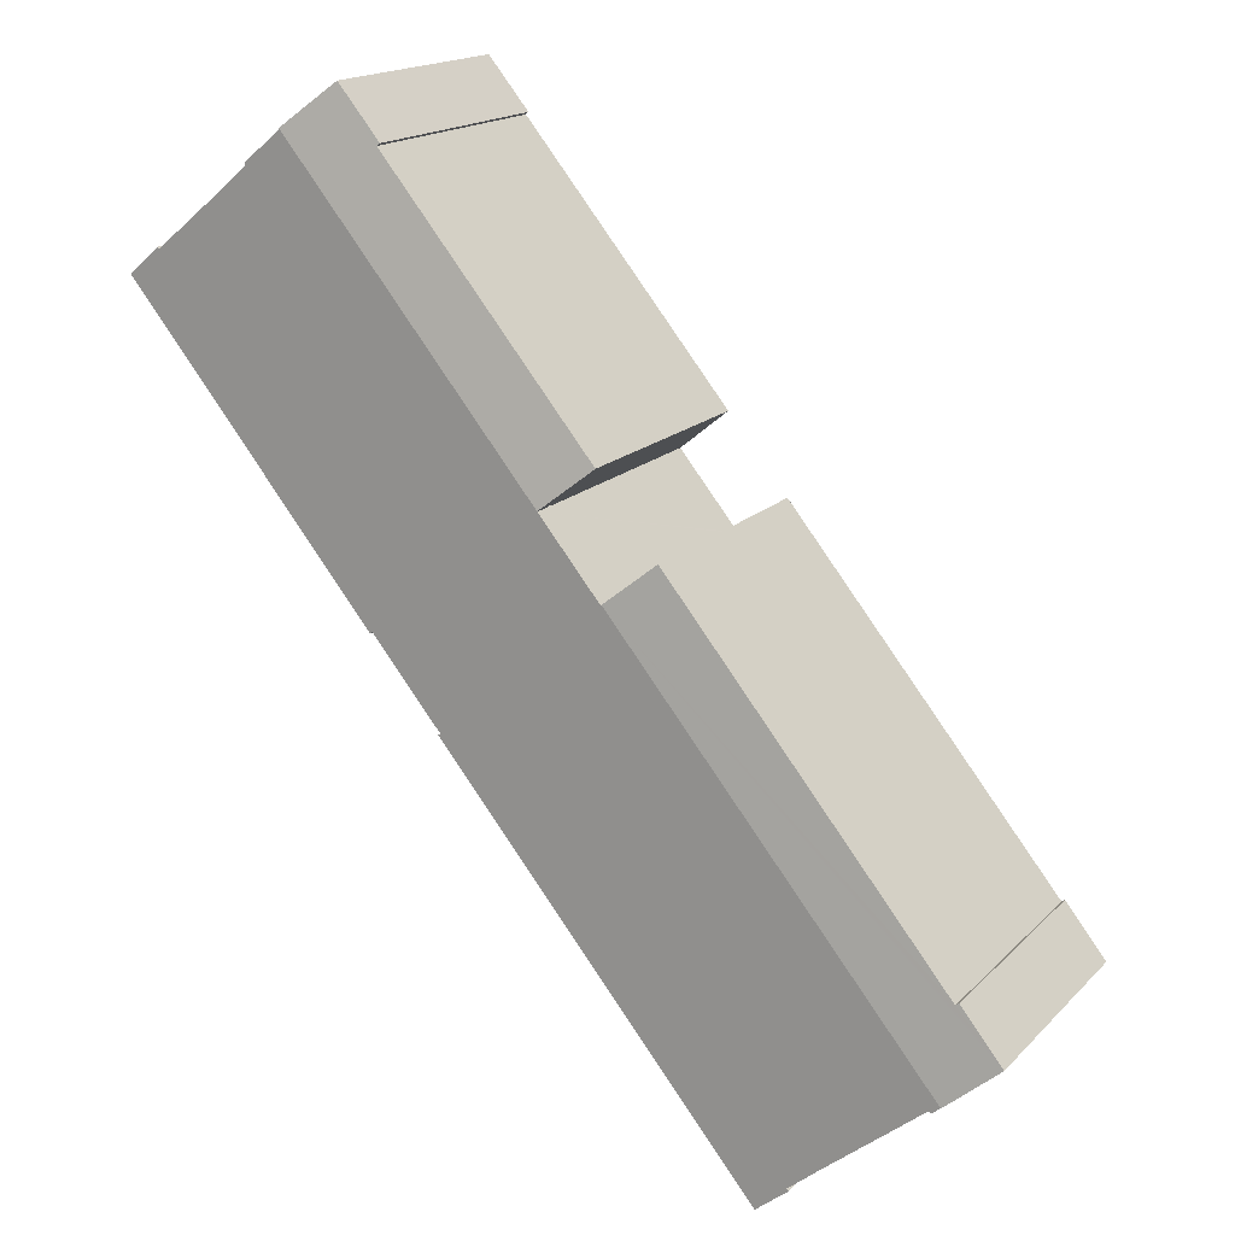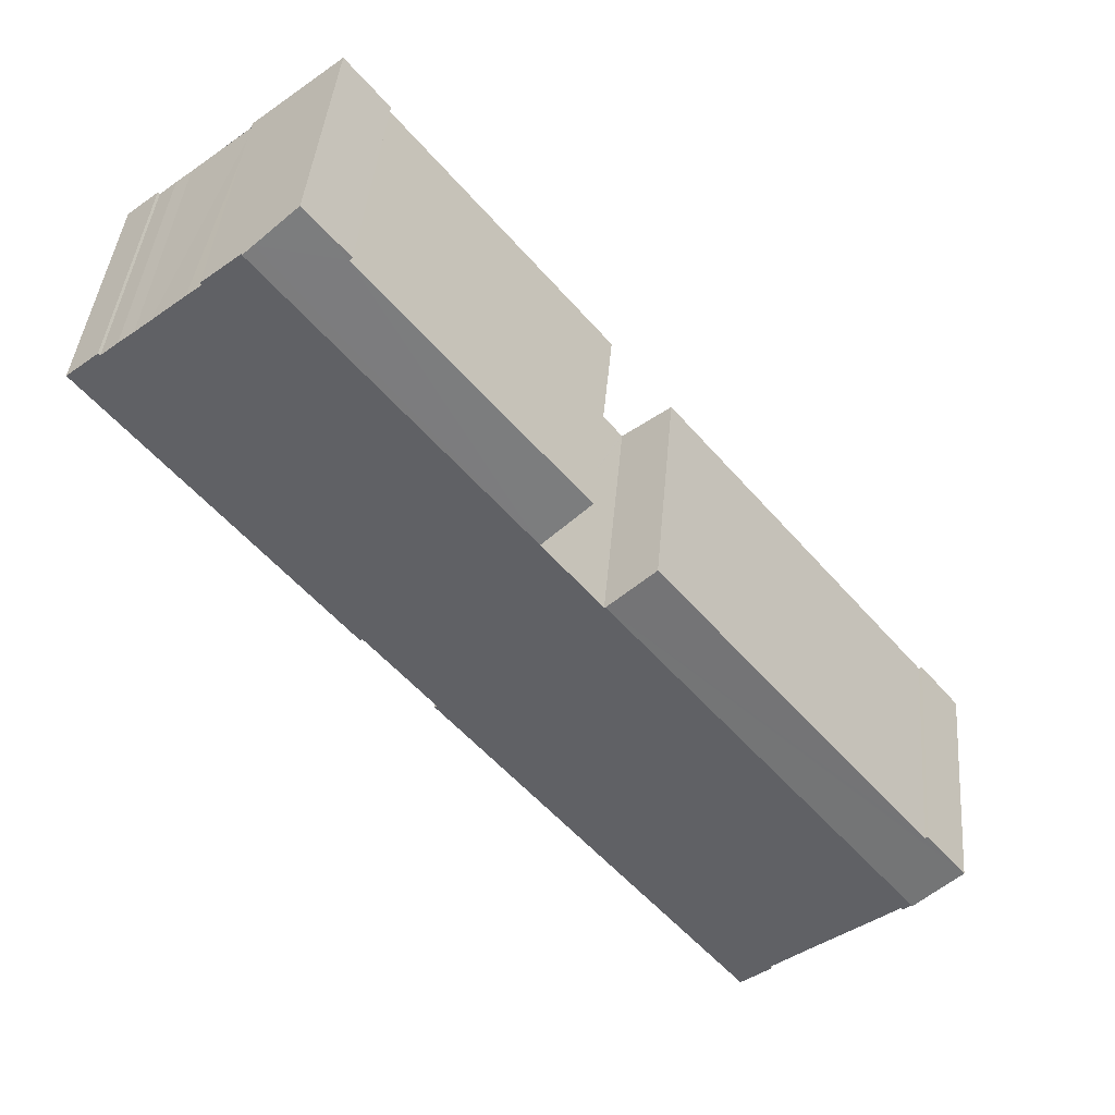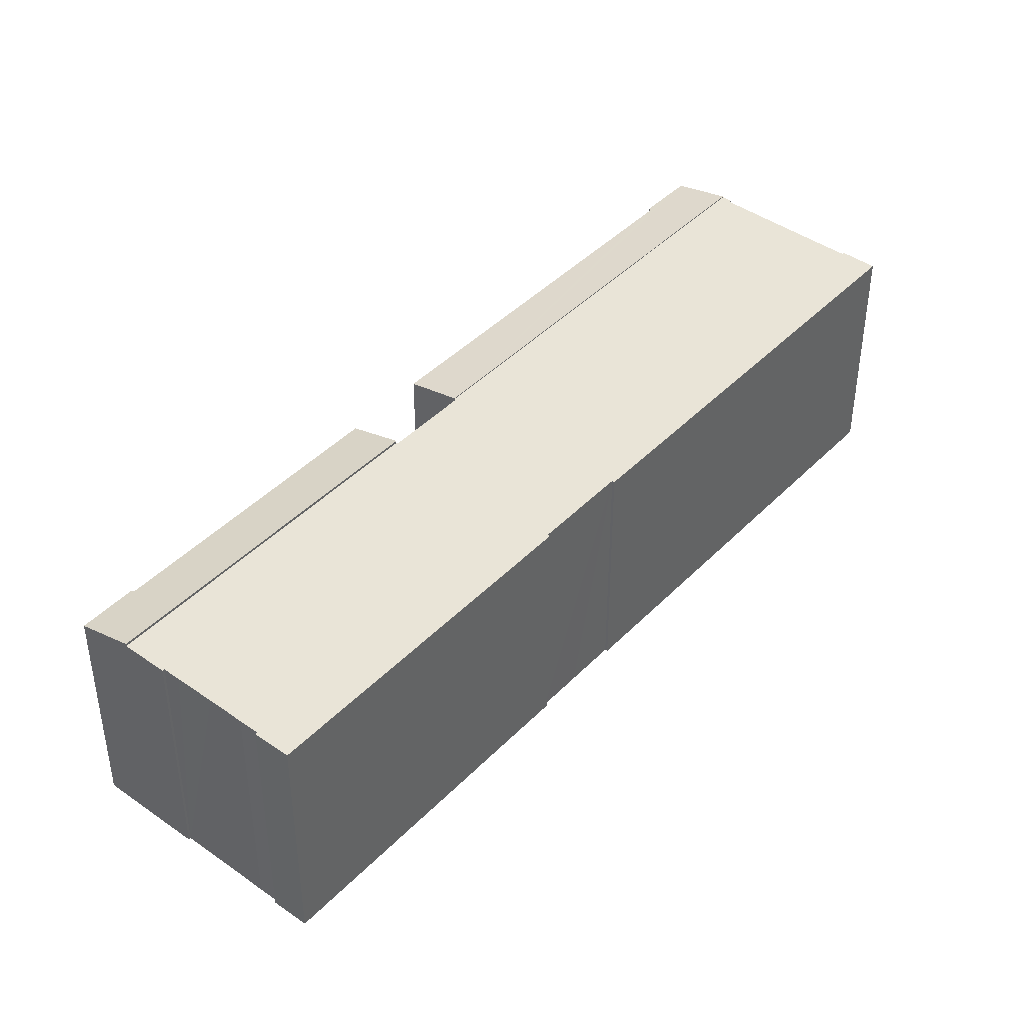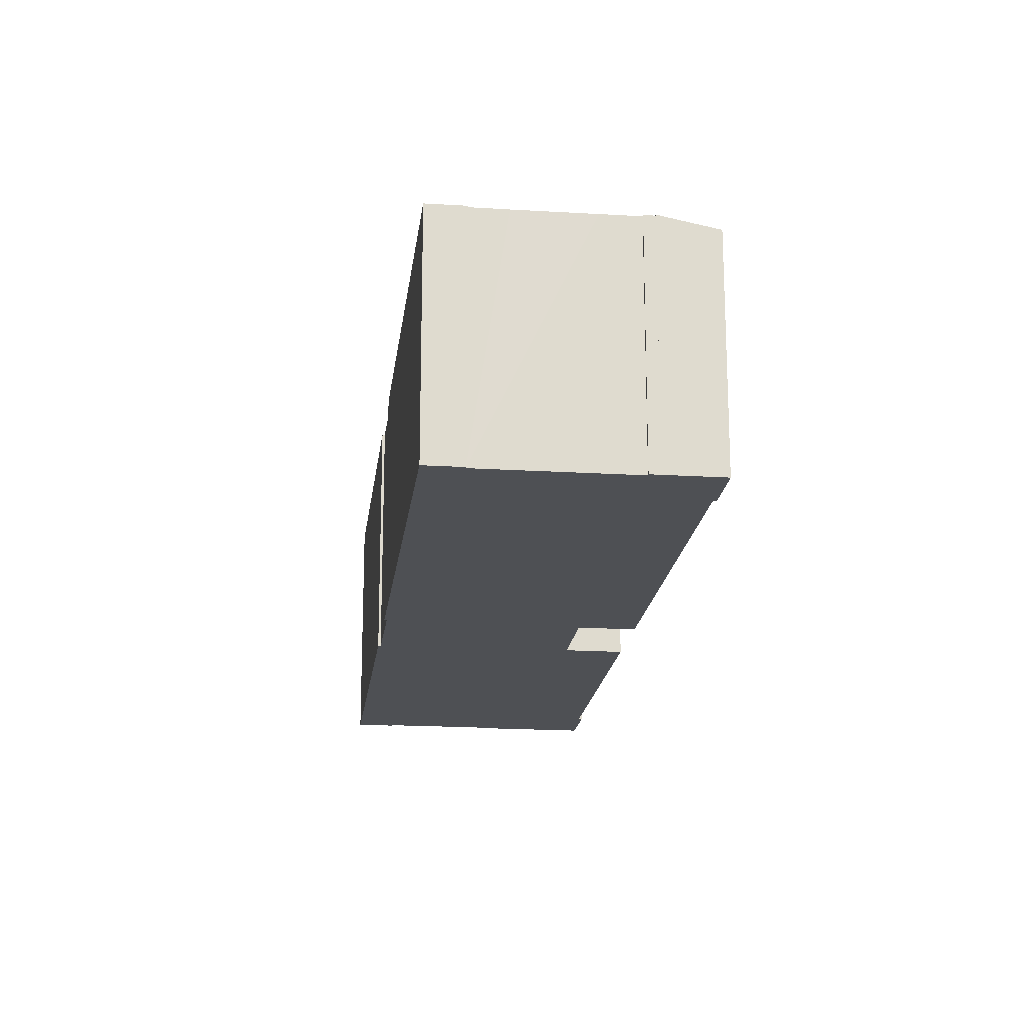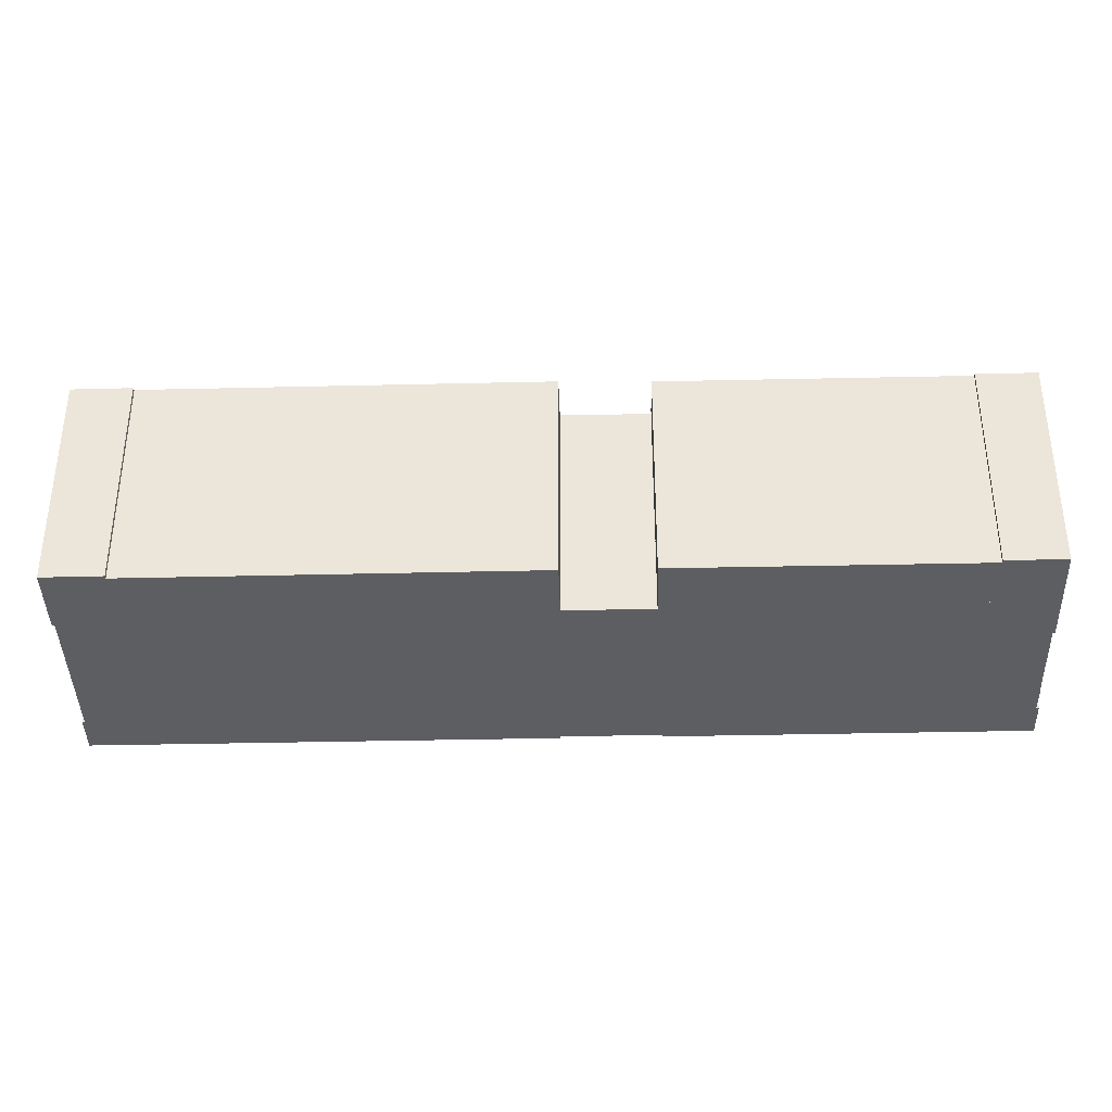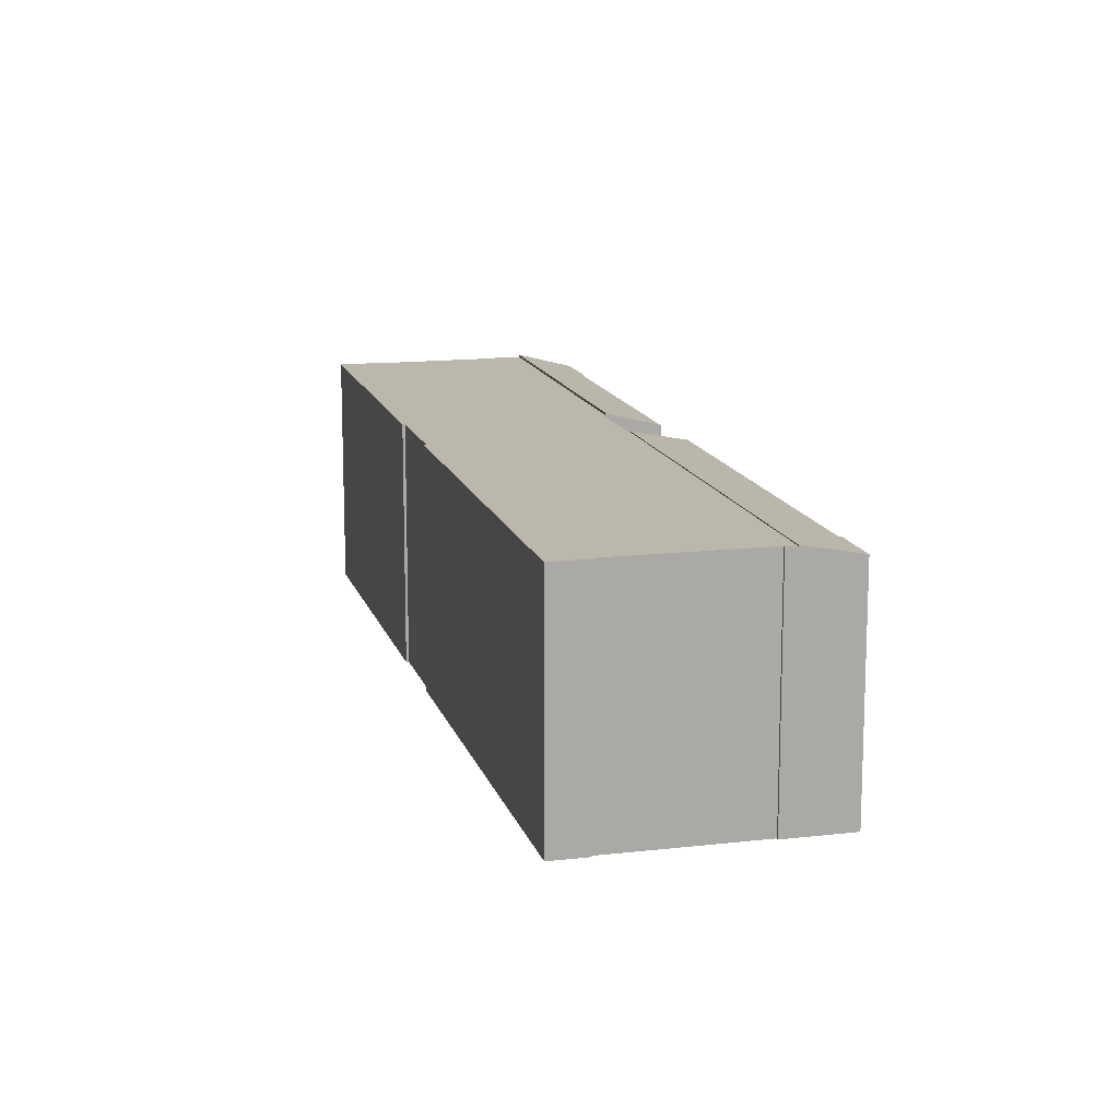
<metadata>
{"format":"obj","ext":"obj","renderer":"f3d","projection":"perspective","resolution":1024,"background":"white","views":[{"elev":17.1,"azim":-151.2,"up":"+Z"},{"elev":40.9,"azim":-175.2,"up":"+Z"},{"elev":43.0,"azim":79.5,"up":"+Y"},{"elev":-19.0,"azim":-147.2,"up":"+Y"},{"elev":-39.3,"azim":-48.9,"up":"+Y"},{"elev":14.2,"azim":-155.0,"up":"+Y"}]}
</metadata>
<code>
v  38.13 14.82 46.26
v  35.78 14.87 43.1
v  35.61 14.81 43.24
v  40.52 15.64 44.28
v  25.96 15.84 25.42
v  23.11 14.86 27.77
v  41.12 15.84 43.79
v  35.78 -2.639e-15 43.1
v  23.11 -1.701e-15 27.77
v  38.13 -2.832e-15 46.26
v  35.61 -2.648e-15 43.24
v  25.96 -1.557e-15 25.42
v  41.12 -2.681e-15 43.79
v  40.52 -2.712e-15 44.28
v  0 14.99 9.182e-16
v  22.29 15.74 20.98
v  2.967 15.74 -2.444
v  0.516 14.99 0.635
v  2.691 15.03 2.952
v  2.504 14.99 3.08
v  19.44 15.03 23.33
v  2.691 -1.808e-16 2.952
v  2.504 -1.886e-16 3.08
v  22.29 -1.284e-15 20.98
v  19.44 -1.428e-15 23.33
v  0 0 0
v  0.516 -3.888e-17 0.635
v  2.967 1.497e-16 -2.444
v  41.12 15.67 43.79
v  26.05 15.67 25.35
v  25.96 15.67 25.42
v  22.29 15.67 20.98
v  3.629 15.67 -2.767
v  2.967 15.67 -2.444
v  5.57 15.67 -4.356
v  22.37 15.67 20.91
v  22.43 15.67 20.98
v  25.98 15.67 25.27
v  43.5 15.67 41.82
v  43.41 15.67 41.7
v  9.504 15.67 -7.57
v  44.33 15.67 40.95
v  46.37 15.67 39.26
v  10.43 15.67 -8.342
v  47.31 15.67 38.48
v  11.37 15.67 -9.12
v  48.26 15.67 37.72
v  13.2 15.67 -10.85
v  11.26 15.67 -9.251
v  49.3 15.67 36.83
v  49.41 15.67 36.96
v  32.14 15.67 12.38
v  34.35 15.67 15.05
v  36.3 15.67 17.41
v  51.32 15.67 35.36
v  32.45 15.67 12.75
v  33.08 15.67 13.52
v  35.97 15.67 17.01
v  36.43 15.67 17.3
v  32.27 15.67 12.27
v  3.524 15.67 -2.903
v  48.26 -2.31e-15 37.72
v  49.3 -2.255e-15 36.83
v  49.41 -2.263e-15 36.96
v  51.32 -2.165e-15 35.36
v  32.14 -7.582e-16 12.38
v  32.27 -7.516e-16 12.27
v  22.37 -1.28e-15 20.91
v  43.5 -2.561e-15 41.82
v  47.31 -2.356e-15 38.48
v  43.41 -2.554e-15 41.7
v  46.37 -2.404e-15 39.26
v  44.33 -2.508e-15 40.95
v  11.26 5.665e-16 -9.251
v  11.37 5.584e-16 -9.12
v  22.43 -1.285e-15 20.98
v  25.98 -1.547e-15 25.27
v  26.05 -1.552e-15 25.35
v  36.43 -1.059e-15 17.3
v  36.3 -1.066e-15 17.41
v  34.35 -9.217e-16 15.05
v  35.97 -1.042e-15 17.01
v  32.45 -7.808e-16 12.75
v  33.08 -8.279e-16 13.52
v  13.2 6.641e-16 -10.85
v  3.629 1.694e-16 -2.767
v  3.524 1.778e-16 -2.903
v  10.43 5.108e-16 -8.342
v  5.57 2.667e-16 -4.356
v  9.504 4.635e-16 -7.57
g defaultobject
f 1 2 3
f 2 1 4
f 2 5 6
f 5 2 4
f 5 4 7
f 6 8 2
f 8 6 9
f 3 10 1
f 10 3 11
f 8 3 2
f 3 8 11
f 12 6 5
f 6 12 9
f 4 13 7
f 13 4 1
f 13 1 10
f 13 10 14
f 13 5 7
f 5 13 12
f 11 14 10
f 14 11 13
f 13 11 8
f 13 8 12
f 12 8 9
f 15 16 17
f 16 15 18
f 16 18 19
f 19 18 20
f 16 19 21
f 20 22 19
f 22 20 23
f 21 24 16
f 24 21 25
f 22 21 19
f 21 22 25
f 26 18 15
f 18 26 20
f 20 26 23
f 23 26 27
f 24 17 16
f 17 24 28
f 28 15 17
f 15 28 26
f 25 28 24
f 28 25 22
f 28 22 23
f 28 23 27
f 28 27 26
f 29 30 31
f 32 33 34
f 33 32 35
f 35 32 36
f 35 36 37
f 35 37 38
f 35 38 30
f 35 30 29
f 35 29 39
f 35 39 40
f 35 40 41
f 41 40 42
f 41 42 43
f 41 43 44
f 44 43 45
f 44 45 46
f 46 45 47
f 46 48 49
f 48 46 47
f 48 47 50
f 48 50 51
f 48 51 52
f 52 51 53
f 53 51 54
f 54 51 55
f 52 53 56
f 56 53 57
f 53 54 58
f 54 55 59
f 60 48 52
f 61 34 33
f 62 50 47
f 50 62 63
f 64 55 51
f 55 64 65
f 66 60 52
f 60 66 67
f 24 36 32
f 36 24 68
f 13 39 29
f 39 13 69
f 70 47 45
f 47 70 62
f 71 42 40
f 42 71 43
f 43 71 45
f 45 71 72
f 45 72 70
f 72 71 73
f 63 51 50
f 51 63 64
f 74 46 49
f 46 74 75
f 28 32 34
f 32 28 24
f 68 37 36
f 37 68 38
f 38 68 30
f 30 68 76
f 30 76 77
f 30 77 78
f 12 29 31
f 29 12 13
f 65 59 55
f 59 65 79
f 80 58 54
f 58 80 53
f 53 80 57
f 57 80 56
f 56 80 52
f 52 80 81
f 52 81 66
f 81 80 82
f 66 81 83
f 83 81 84
f 67 48 60
f 48 67 85
f 86 61 33
f 61 86 87
f 69 40 39
f 40 69 71
f 79 54 59
f 54 79 80
f 85 49 48
f 49 85 74
f 75 44 46
f 44 75 41
f 41 75 35
f 35 75 33
f 33 75 86
f 86 75 88
f 86 88 89
f 89 88 90
f 87 34 61
f 34 87 28
f 78 31 30
f 31 78 12
f 87 86 28
f 28 68 24
f 68 28 81
f 81 28 84
f 84 28 83
f 83 28 66
f 66 28 67
f 67 28 86
f 67 86 90
f 67 90 75
f 67 75 85
f 90 86 89
f 75 90 88
f 85 75 74
f 76 80 77
f 80 76 82
f 82 76 81
f 81 76 68
f 12 69 13
f 69 12 71
f 71 12 73
f 73 12 72
f 72 12 70
f 70 12 62
f 62 12 63
f 63 12 65
f 65 12 80
f 65 80 79
f 80 12 78
f 80 78 77
f 65 64 63

</code>
